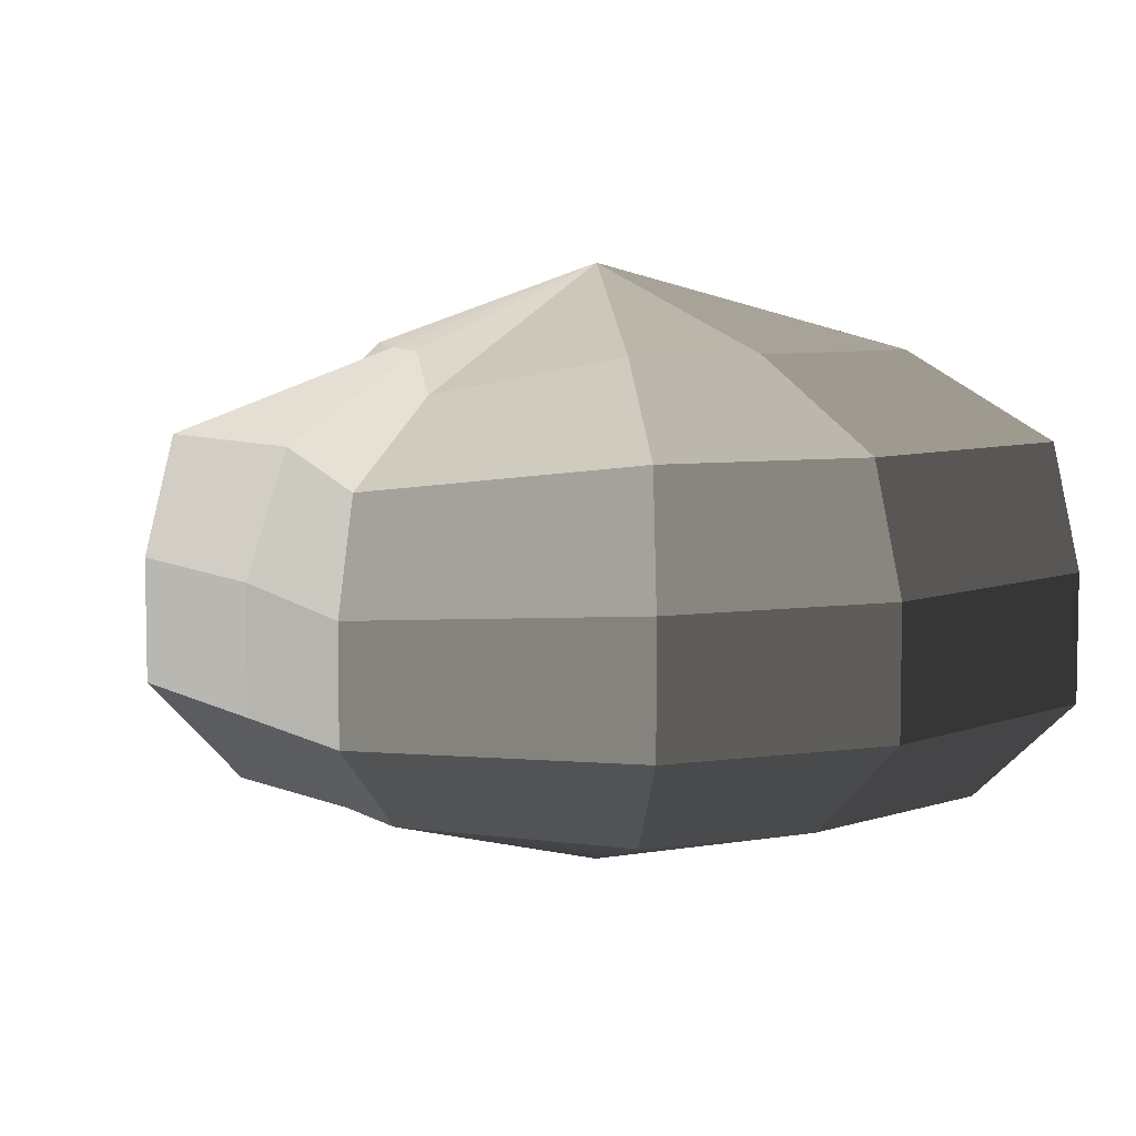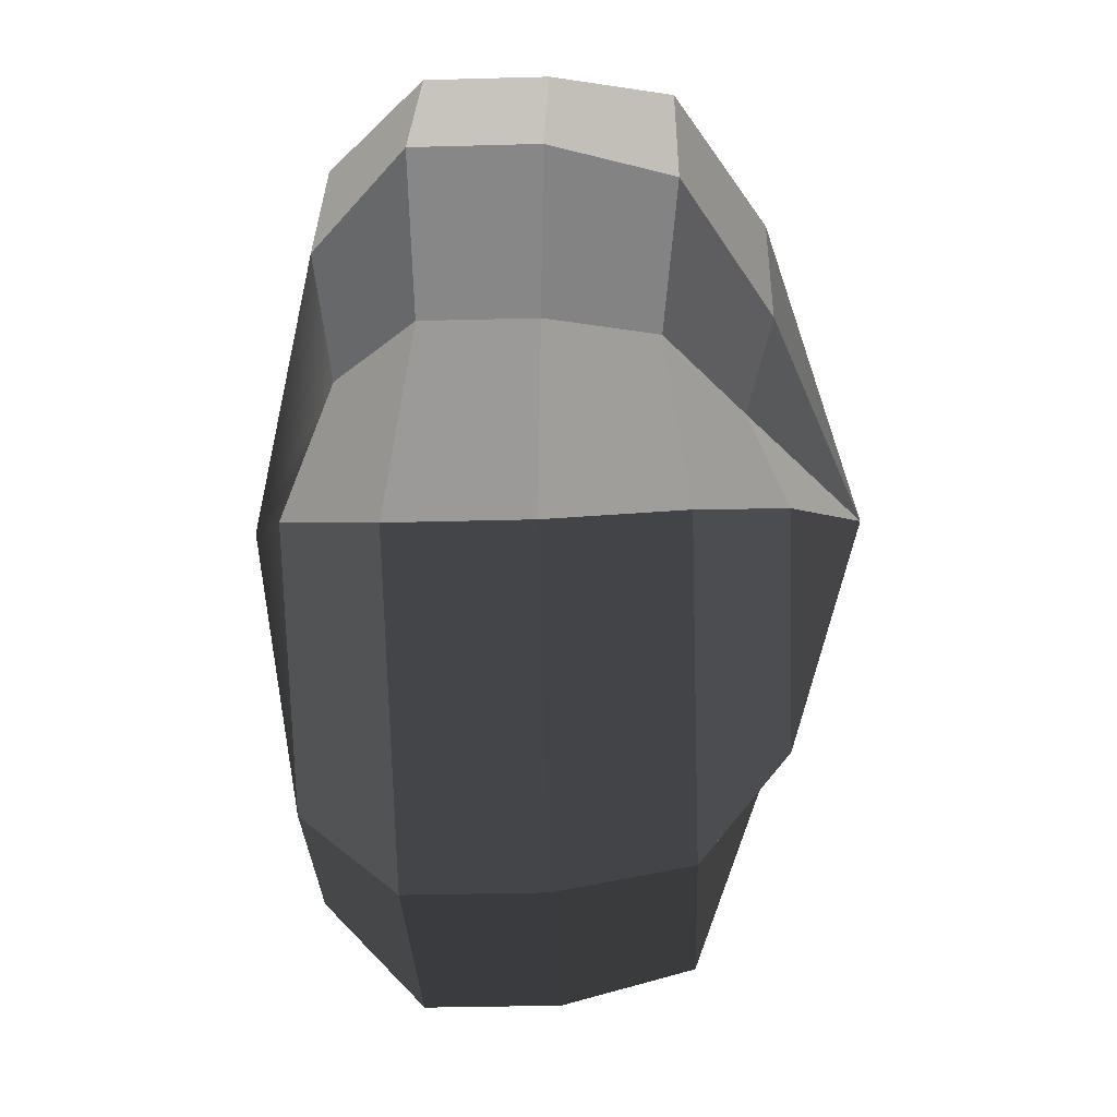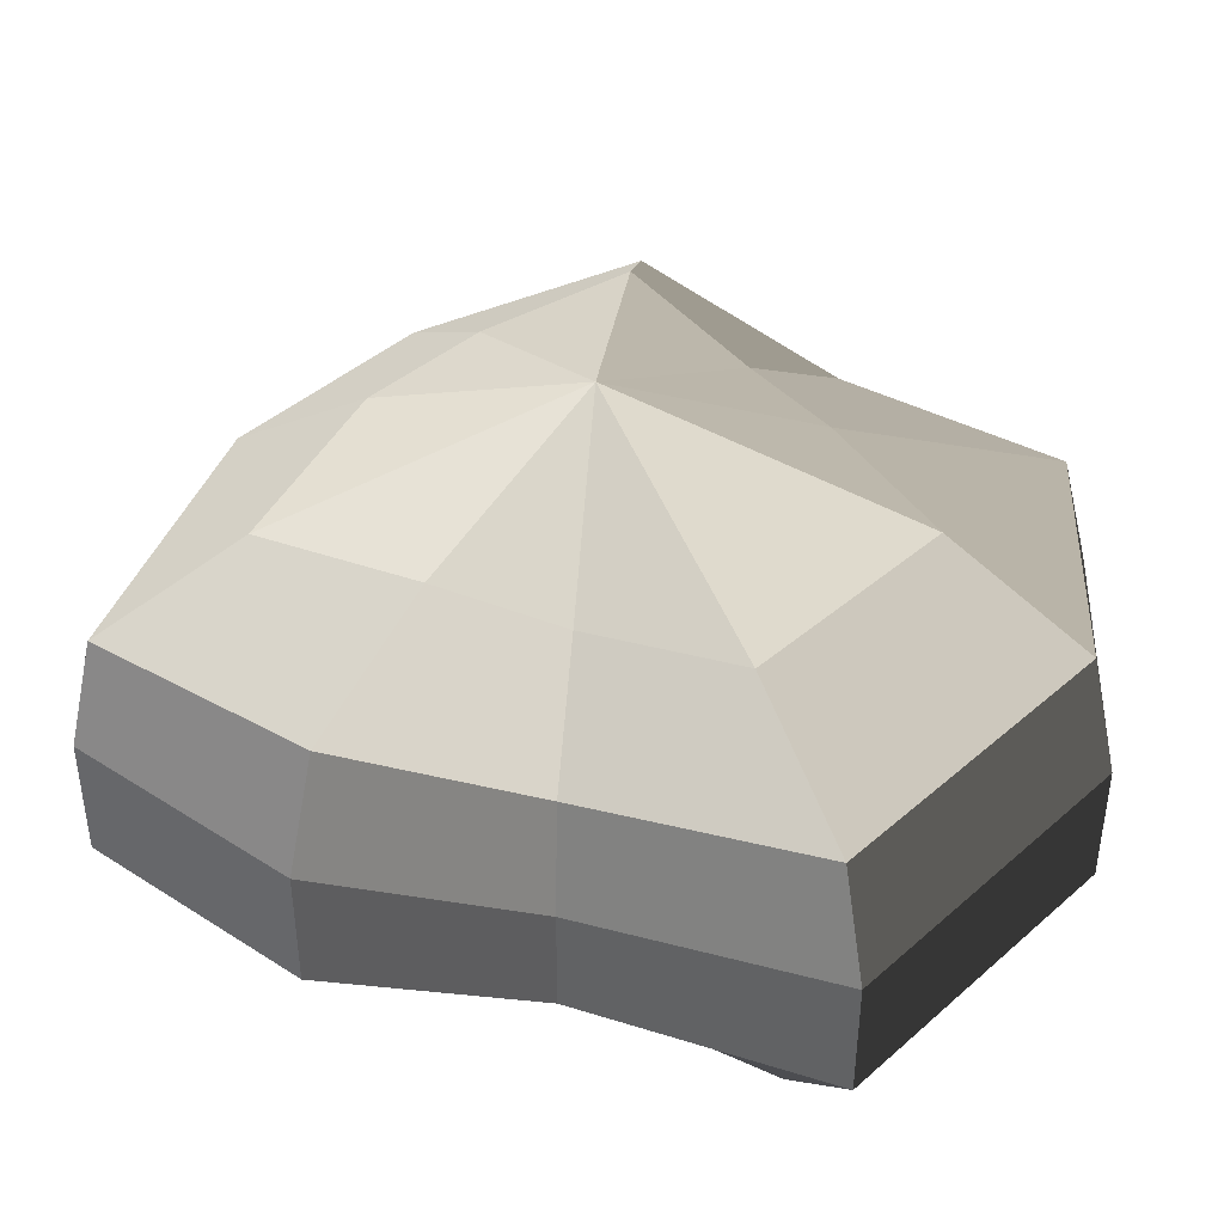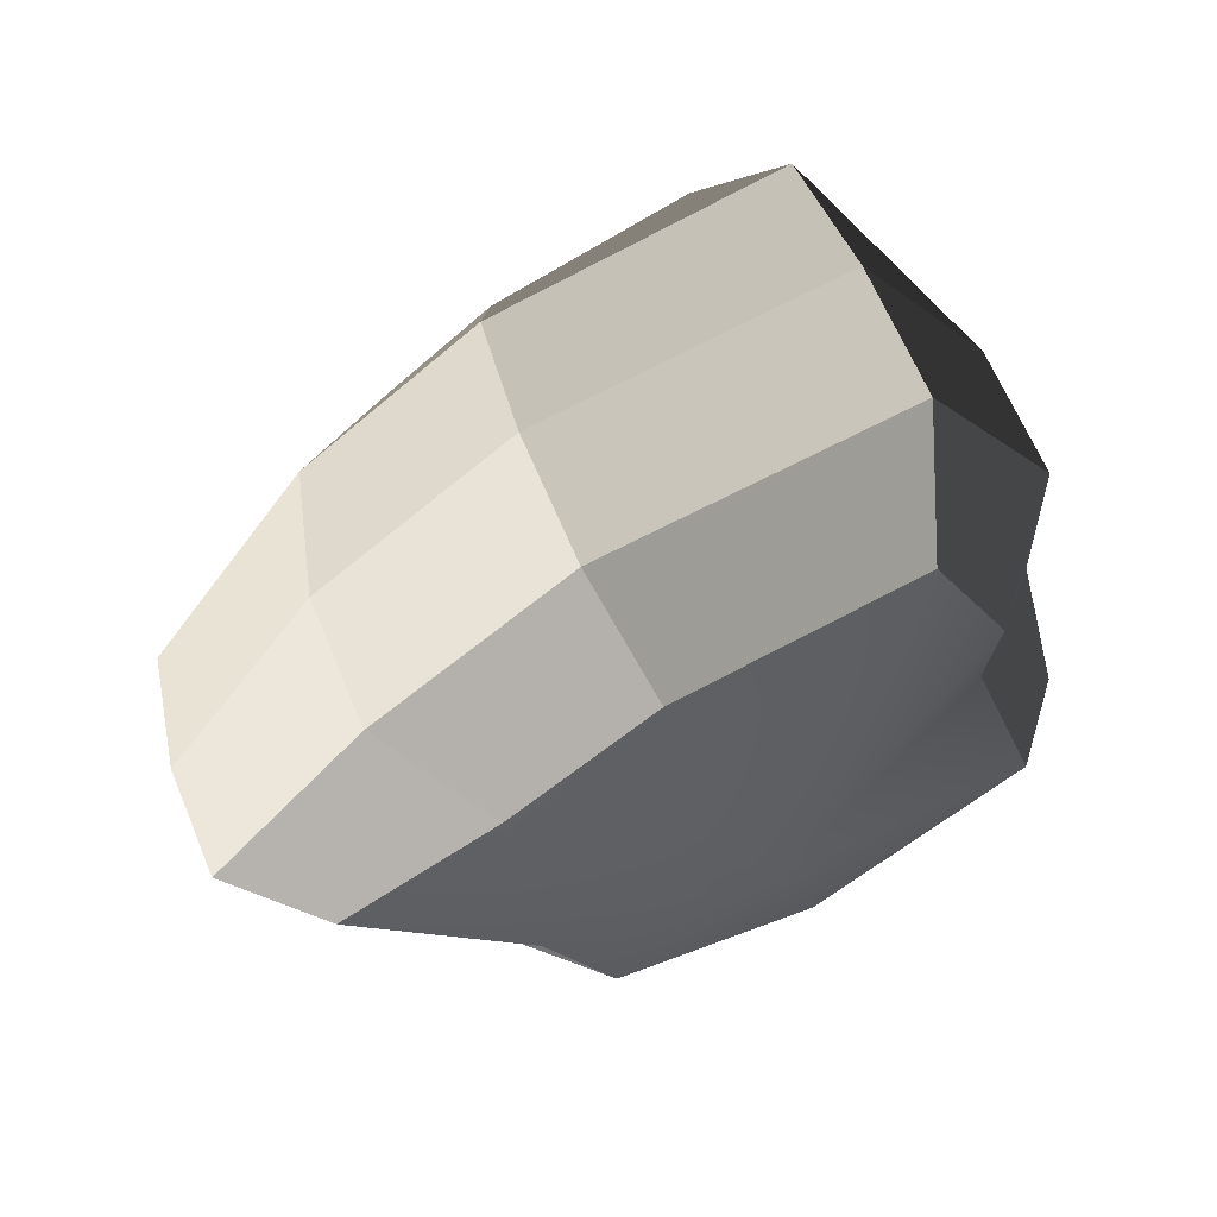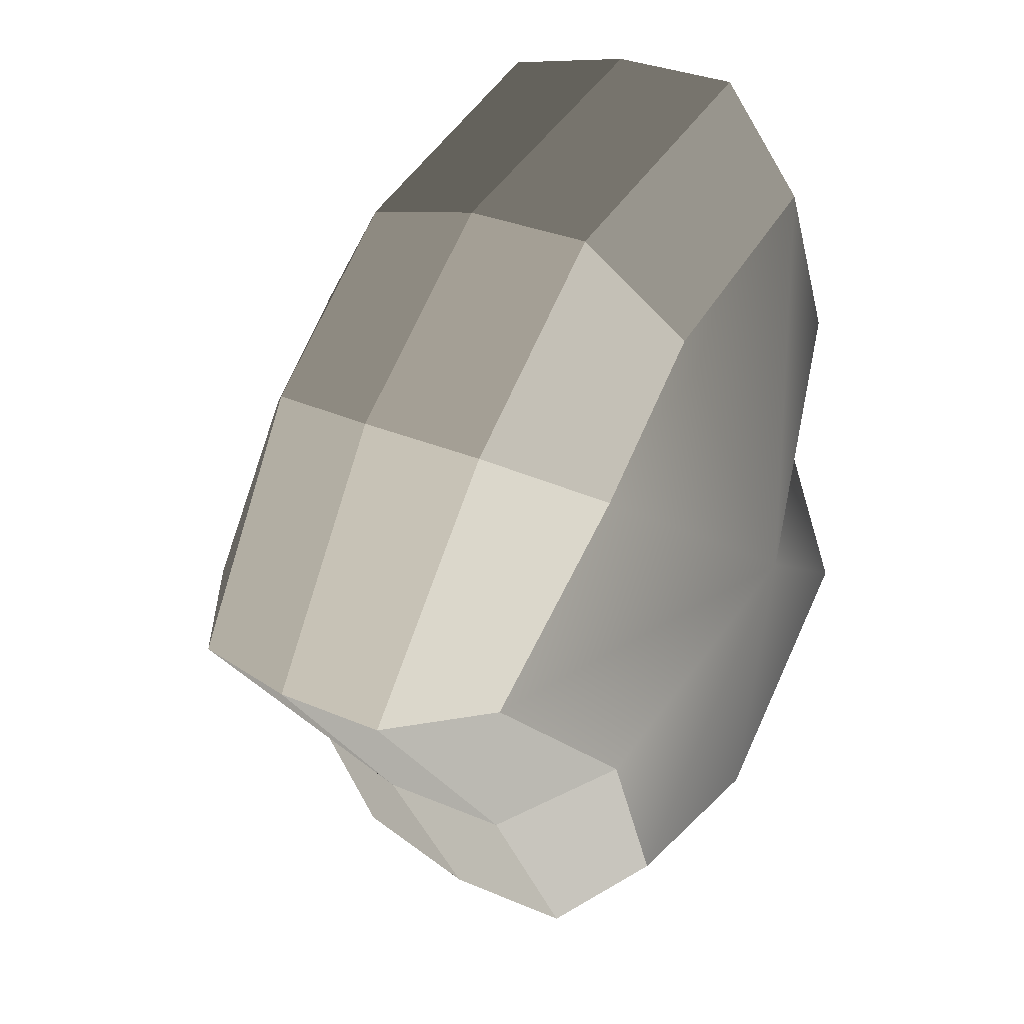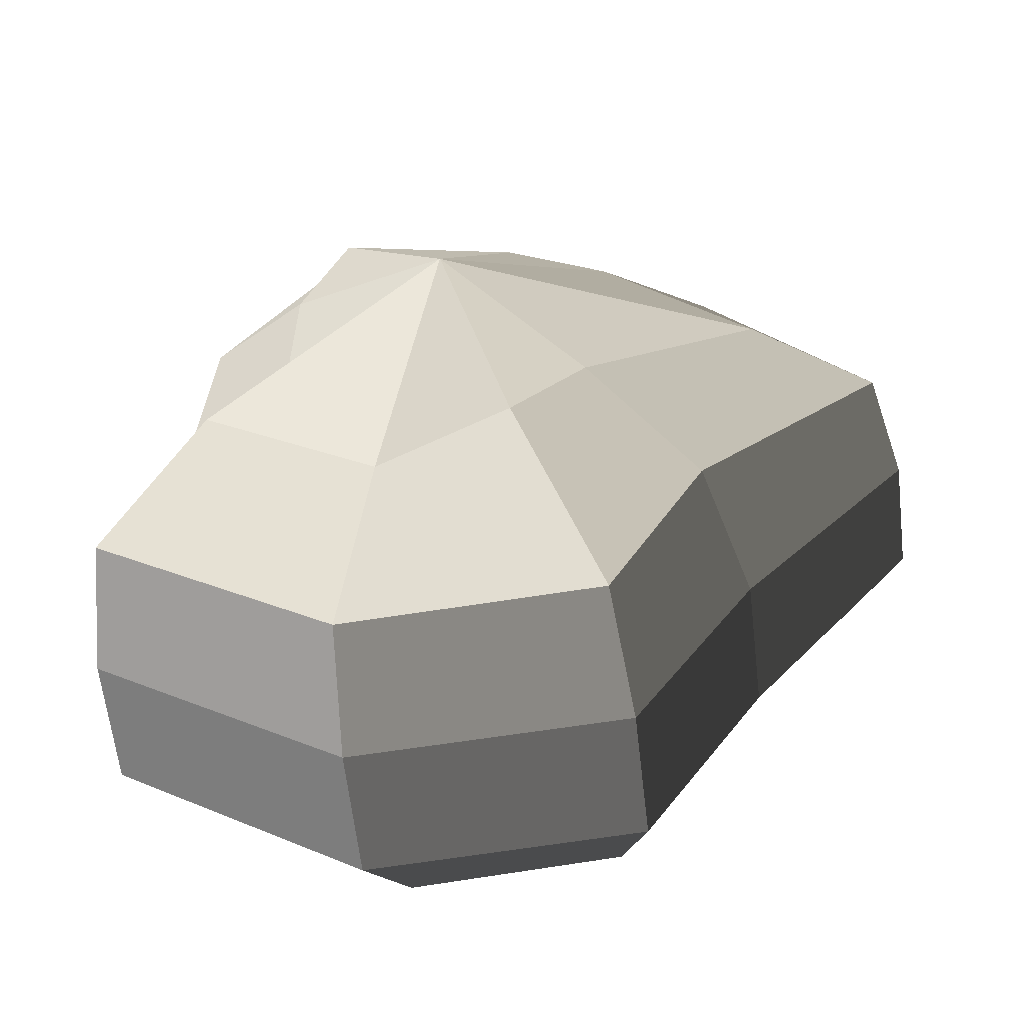
<metadata>
{"format":"obj","ext":"obj","renderer":"f3d","projection":"perspective","resolution":1024,"background":"white","views":[{"elev":6.6,"azim":-61.2,"up":"+Y"},{"elev":-33.8,"azim":92.1,"up":"+Z"},{"elev":42.9,"azim":95.7,"up":"+Y"},{"elev":64.0,"azim":-22.5,"up":"+Z"},{"elev":30.7,"azim":-58.1,"up":"+Z"},{"elev":-62.0,"azim":-173.4,"up":"+Z"}]}
</metadata>
<code>
v 0.01454 -0.02578 -0.04036
v 0.004622 -0.03398 0.00109
v 0.03878 -0.02578 -0.02106
v -0.009665 -0.02578 -0.03818
v -0.01825 -0.02578 -0.01778
v -0.03822 -0.02223 0.00109
v -0.02135 -0.02578 0.01996
v -0.005299 -0.02578 0.03272
v 0.02109 -0.02578 0.04036
v 0.0306 -0.02578 0.01996
v 0.03219 -0.02223 0.00109
v 0.03878 -0.02578 -0.02106
v 0.04797 -0.01489 -0.02773
v 0.01805 -0.01489 -0.05115
v 0.01454 -0.02578 -0.04036
v 0.01454 -0.02578 -0.04036
v 0.01805 -0.01489 -0.05115
v -0.01317 -0.01489 -0.04897
v -0.009665 -0.02578 -0.03818
v -0.009665 -0.02578 -0.03818
v -0.01317 -0.01489 -0.04897
v -0.02743 -0.01489 -0.02445
v -0.01825 -0.02578 -0.01778
v -0.01825 -0.02578 -0.01778
v -0.02743 -0.01489 -0.02445
v -0.04797 -0.01289 0.00109
v -0.03822 -0.02223 0.00109
v -0.03822 -0.02223 0.00109
v -0.04797 -0.01289 0.00109
v -0.03053 -0.01489 0.02663
v -0.02135 -0.02578 0.01996
v -0.02135 -0.02578 0.01996
v -0.03053 -0.01489 0.02663
v -0.008806 -0.01489 0.04351
v -0.005299 -0.02578 0.03272
v -0.005299 -0.02578 0.03272
v -0.008806 -0.01489 0.04351
v 0.0246 -0.01489 0.05115
v 0.02109 -0.02578 0.04036
v 0.02109 -0.02578 0.04036
v 0.0246 -0.01489 0.05115
v 0.03978 -0.01489 0.02663
v 0.0306 -0.02578 0.01996
v 0.0306 -0.02578 0.01996
v 0.03978 -0.01489 0.02663
v 0.04193 -0.01289 0.00109
v 0.03219 -0.02223 0.00109
v 0.03219 -0.02223 0.00109
v 0.04193 -0.01289 0.00109
v 0.04797 -0.01489 -0.02773
v 0.03878 -0.02578 -0.02106
v 0.04797 -0.01489 -0.02773
v 0.04797 -0.0001482 -0.02773
v 0.01805 -0.0001481 -0.05115
v 0.01805 -0.01489 -0.05115
v 0.01805 -0.01489 -0.05115
v 0.01805 -0.0001481 -0.05115
v -0.01317 -0.0001482 -0.04897
v -0.01317 -0.01489 -0.04897
v -0.01317 -0.01489 -0.04897
v -0.01317 -0.0001482 -0.04897
v -0.02743 -0.0001482 -0.02445
v -0.02743 -0.01489 -0.02445
v -0.02743 -0.01489 -0.02445
v -0.02743 -0.0001482 -0.02445
v -0.04797 -0.0002292 0.00109
v -0.04797 -0.01289 0.00109
v -0.04797 -0.01289 0.00109
v -0.04797 -0.0002292 0.00109
v -0.03053 -0.0001482 0.02663
v -0.03053 -0.01489 0.02663
v -0.03053 -0.01489 0.02663
v -0.03053 -0.0001482 0.02663
v -0.008806 -0.0001482 0.04351
v -0.008806 -0.01489 0.04351
v -0.008806 -0.01489 0.04351
v -0.008806 -0.0001482 0.04351
v 0.0246 -0.0001482 0.05115
v 0.0246 -0.01489 0.05115
v 0.0246 -0.01489 0.05115
v 0.0246 -0.0001482 0.05115
v 0.03978 -0.0001482 0.02663
v 0.03978 -0.01489 0.02663
v 0.03978 -0.01489 0.02663
v 0.03978 -0.0001482 0.02663
v 0.04193 -0.0002293 0.00109
v 0.04193 -0.01289 0.00109
v 0.04193 -0.01289 0.00109
v 0.04193 -0.0002293 0.00109
v 0.04797 -0.0001482 -0.02773
v 0.04797 -0.01489 -0.02773
v 0.04797 -0.0001482 -0.02773
v 0.04569 0.01428 -0.0254
v 0.01714 0.01428 -0.04799
v 0.01805 -0.0001481 -0.05115
v 0.01805 -0.0001481 -0.05115
v 0.01714 0.01428 -0.04799
v -0.01183 0.01428 -0.0456
v -0.01317 -0.0001482 -0.04897
v -0.01317 -0.0001482 -0.04897
v -0.01183 0.01428 -0.0456
v -0.02321 0.01428 -0.02181
v -0.02743 -0.0001482 -0.02445
v -0.02743 -0.0001482 -0.02445
v -0.02321 0.01428 -0.02181
v -0.04531 0.01197 0.001195
v -0.04797 -0.0002292 0.00109
v -0.04797 -0.0002292 0.00109
v -0.04531 0.01197 0.001195
v -0.02661 0.01428 0.0242
v -0.03053 -0.0001482 0.02663
v -0.03053 -0.0001482 0.02663
v -0.02661 0.01428 0.0242
v -0.007043 0.01428 0.03961
v -0.008806 -0.0001482 0.04351
v -0.008806 -0.0001482 0.04351
v -0.007043 0.01428 0.03961
v 0.02432 0.01428 0.04799
v 0.0246 -0.0001482 0.05115
v 0.0246 -0.0001482 0.05115
v 0.02432 0.01428 0.04799
v 0.03671 0.01428 0.0242
v 0.03978 -0.0001482 0.02663
v 0.03978 -0.0001482 0.02663
v 0.03671 0.01428 0.0242
v 0.03865 0.01197 0.001195
v 0.04193 -0.0002293 0.00109
v 0.04193 -0.0002293 0.00109
v 0.03865 0.01197 0.001195
v 0.04569 0.01428 -0.0254
v 0.04797 -0.0001482 -0.02773
v 0.04569 0.01428 -0.0254
v 0.03225 0.02437 -0.01615
v 0.01203 0.02437 -0.03257
v 0.01714 0.01428 -0.04799
v 0.01714 0.01428 -0.04799
v 0.01203 0.02437 -0.03257
v -0.002594 0.02437 -0.0214
v -0.01183 0.01428 -0.0456
v -0.01183 0.01428 -0.0456
v -0.002594 0.02437 -0.0214
v -0.01125 0.02437 -0.0128
v -0.02321 0.01428 -0.02181
v -0.02321 0.01428 -0.02181
v -0.01125 0.02437 -0.0128
v -0.03125 0.02075 0.001116
v -0.04531 0.01197 0.001195
v -0.04531 0.01197 0.001195
v -0.03125 0.02075 0.001116
v -0.01443 0.02437 0.01503
v -0.02661 0.01428 0.0242
v -0.02661 0.01428 0.0242
v -0.01443 0.02437 0.01503
v -0.002594 0.02437 0.02474
v -0.007043 0.01428 0.03961
v -0.007043 0.01428 0.03961
v -0.002594 0.02437 0.02474
v 0.01874 0.02437 0.03257
v 0.02432 0.01428 0.04799
v 0.02432 0.01428 0.04799
v 0.01874 0.02437 0.03257
v 0.02387 0.02437 0.01503
v 0.03671 0.01428 0.0242
v 0.03671 0.01428 0.0242
v 0.02387 0.02437 0.01503
v 0.02504 0.02075 0.001116
v 0.03865 0.01197 0.001195
v 0.03865 0.01197 0.001195
v 0.02504 0.02075 0.001116
v 0.03225 0.02437 -0.01615
v 0.04569 0.01428 -0.0254
v 0.03225 0.02437 -0.01615
v 0.004622 0.03398 0.00109
v 0.01203 0.02437 -0.03257
v 0.01203 0.02437 -0.03257
v 0.004622 0.03398 0.00109
v -0.002594 0.02437 -0.0214
v -0.002594 0.02437 -0.0214
v 0.004622 0.03398 0.00109
v -0.01125 0.02437 -0.0128
v -0.01125 0.02437 -0.0128
v 0.004622 0.03398 0.00109
v -0.03125 0.02075 0.001116
v -0.03125 0.02075 0.001116
v 0.004622 0.03398 0.00109
v -0.01443 0.02437 0.01503
v -0.01443 0.02437 0.01503
v 0.004622 0.03398 0.00109
v -0.002594 0.02437 0.02474
v -0.002594 0.02437 0.02474
v 0.004622 0.03398 0.00109
v 0.01874 0.02437 0.03257
v 0.01874 0.02437 0.03257
v 0.004622 0.03398 0.00109
v 0.02387 0.02437 0.01503
v 0.02387 0.02437 0.01503
v 0.004622 0.03398 0.00109
v 0.02504 0.02075 0.001116
v 0.02504 0.02075 0.001116
v 0.004622 0.03398 0.00109
v 0.03225 0.02437 -0.01615
g Foliage_35_4171_130
f 1 3 2
f 4 1 2
f 5 4 2
f 6 5 2
f 7 6 2
f 8 7 2
f 9 8 2
f 10 9 2
f 11 10 2
f 3 11 2
f 12 14 13
f 12 15 14
f 16 18 17
f 16 19 18
f 20 22 21
f 20 23 22
f 24 26 25
f 24 27 26
f 28 30 29
f 28 31 30
f 32 34 33
f 32 35 34
f 36 38 37
f 36 39 38
f 40 42 41
f 40 43 42
f 44 46 45
f 44 47 46
f 48 50 49
f 48 51 50
f 52 54 53
f 52 55 54
f 56 58 57
f 56 59 58
f 60 62 61
f 60 63 62
f 64 66 65
f 64 67 66
f 68 70 69
f 68 71 70
f 72 74 73
f 72 75 74
f 76 78 77
f 76 79 78
f 80 82 81
f 80 83 82
f 84 86 85
f 84 87 86
f 88 90 89
f 88 91 90
f 92 94 93
f 92 95 94
f 96 98 97
f 96 99 98
f 100 102 101
f 100 103 102
f 104 106 105
f 104 107 106
f 108 110 109
f 108 111 110
f 112 114 113
f 112 115 114
f 116 118 117
f 116 119 118
f 120 122 121
f 120 123 122
f 124 126 125
f 124 127 126
f 128 130 129
f 128 131 130
f 132 134 133
f 132 135 134
f 136 138 137
f 136 139 138
f 140 142 141
f 140 143 142
f 144 146 145
f 144 147 146
f 148 150 149
f 148 151 150
f 152 154 153
f 152 155 154
f 156 158 157
f 156 159 158
f 160 162 161
f 160 163 162
f 164 166 165
f 164 167 166
f 168 170 169
f 168 171 170
f 172 174 173
f 175 177 176
f 178 180 179
f 181 183 182
f 184 186 185
f 187 189 188
f 190 192 191
f 193 195 194
f 196 198 197
f 199 201 200

</code>
